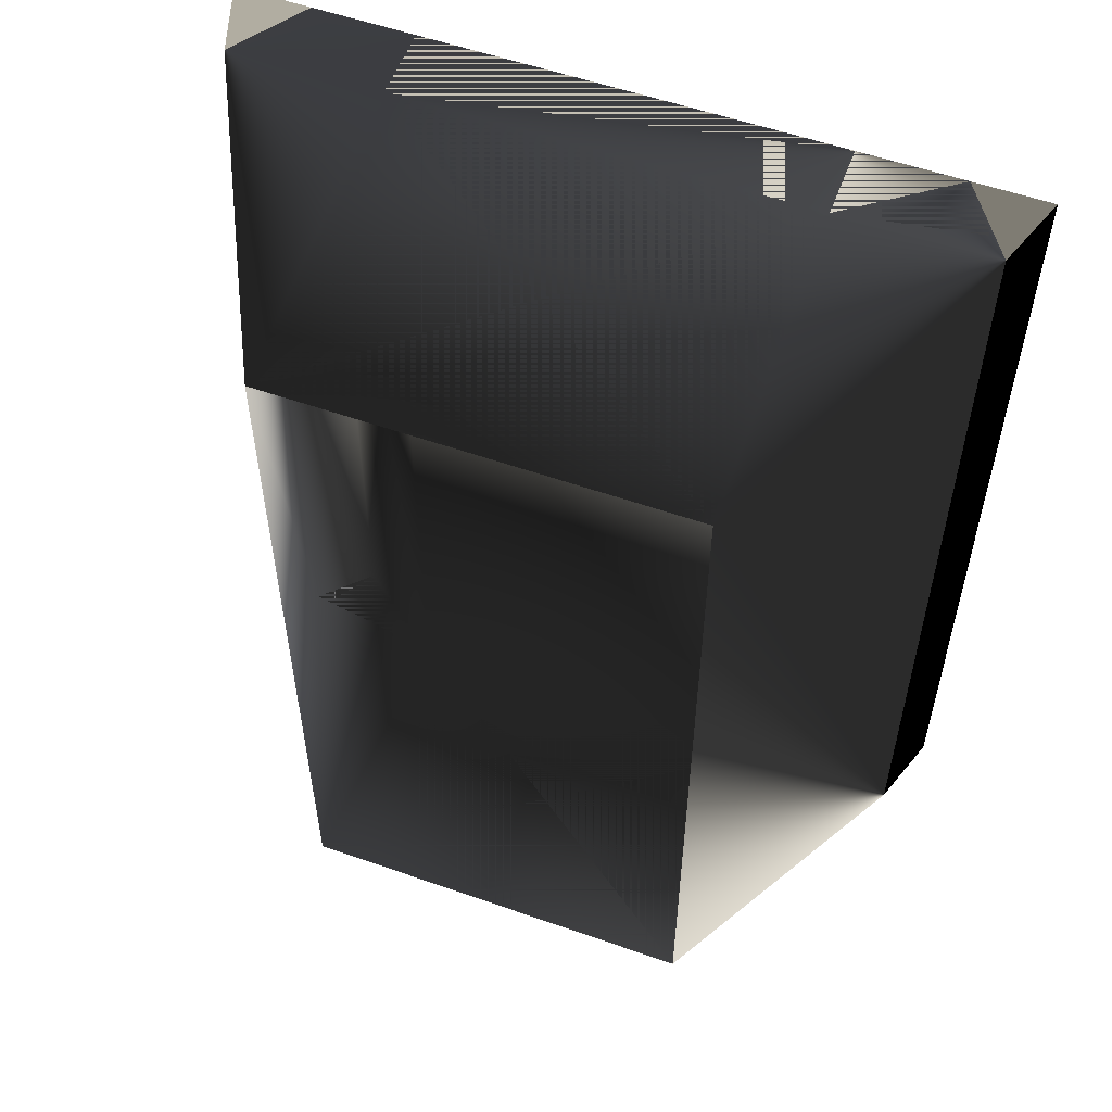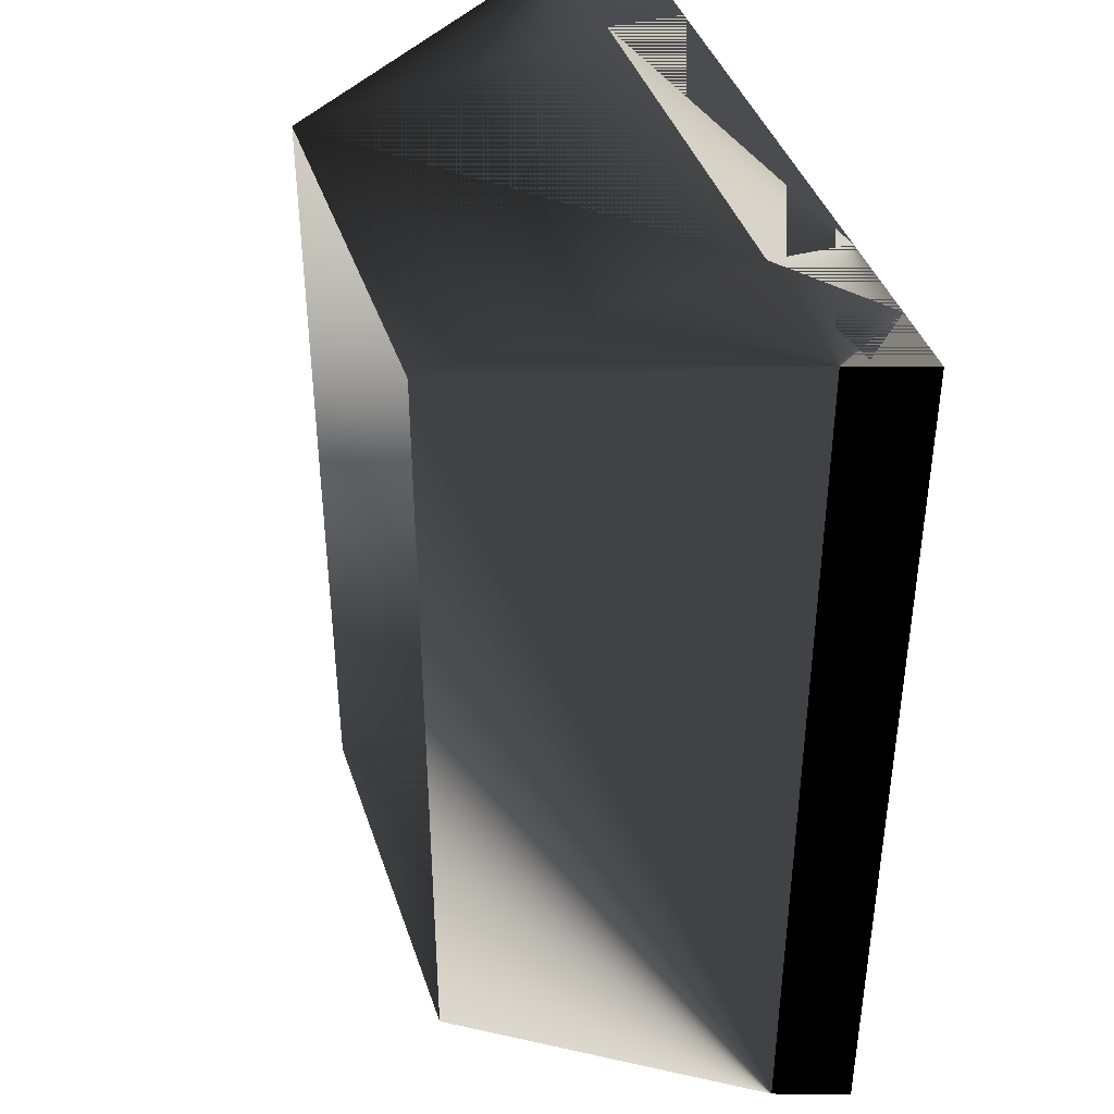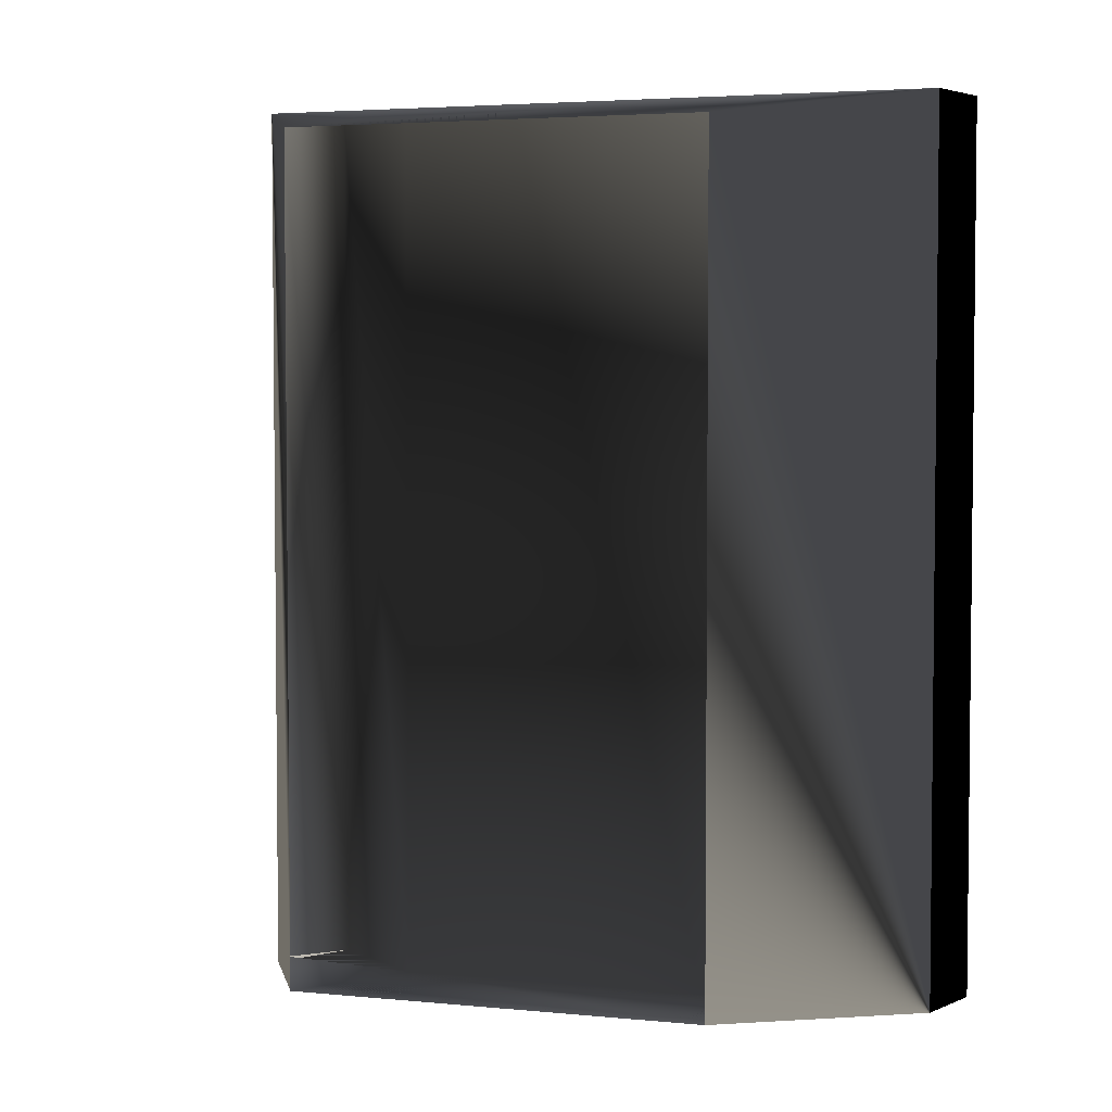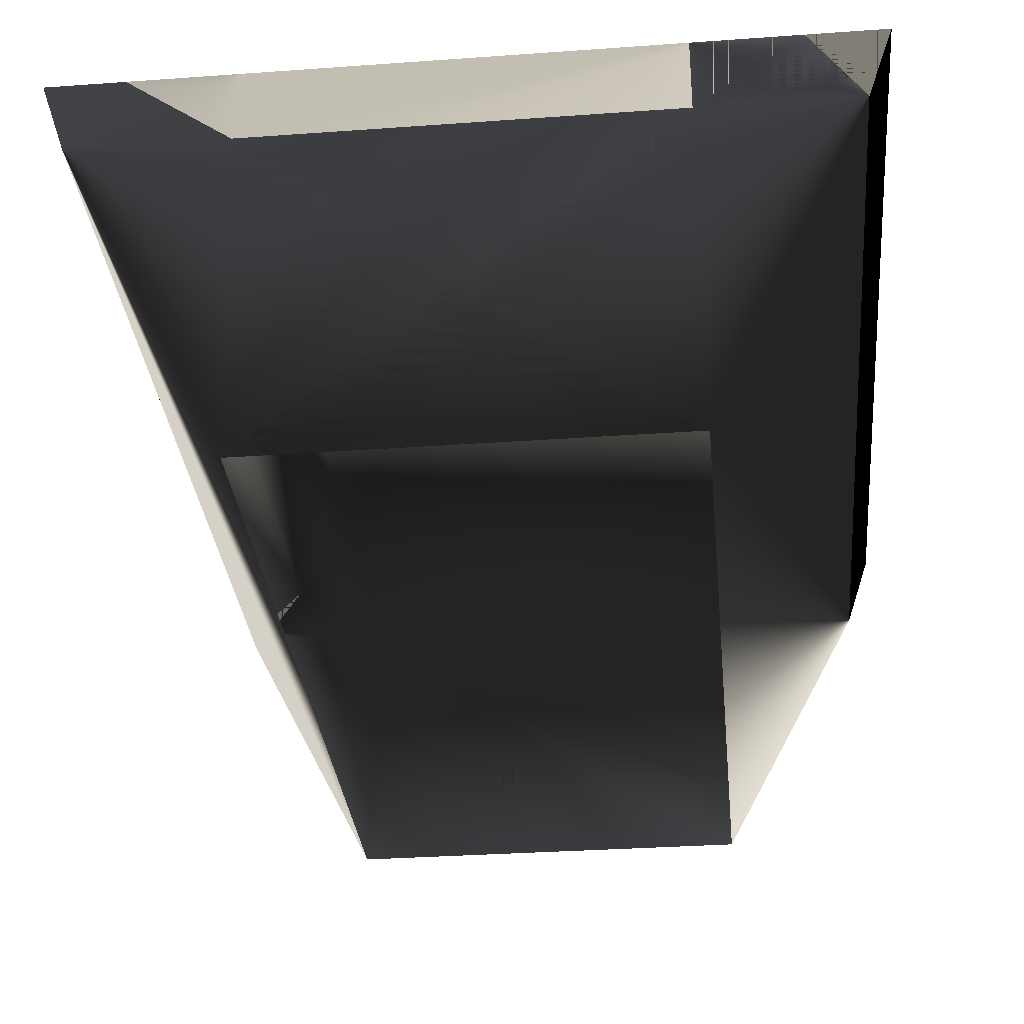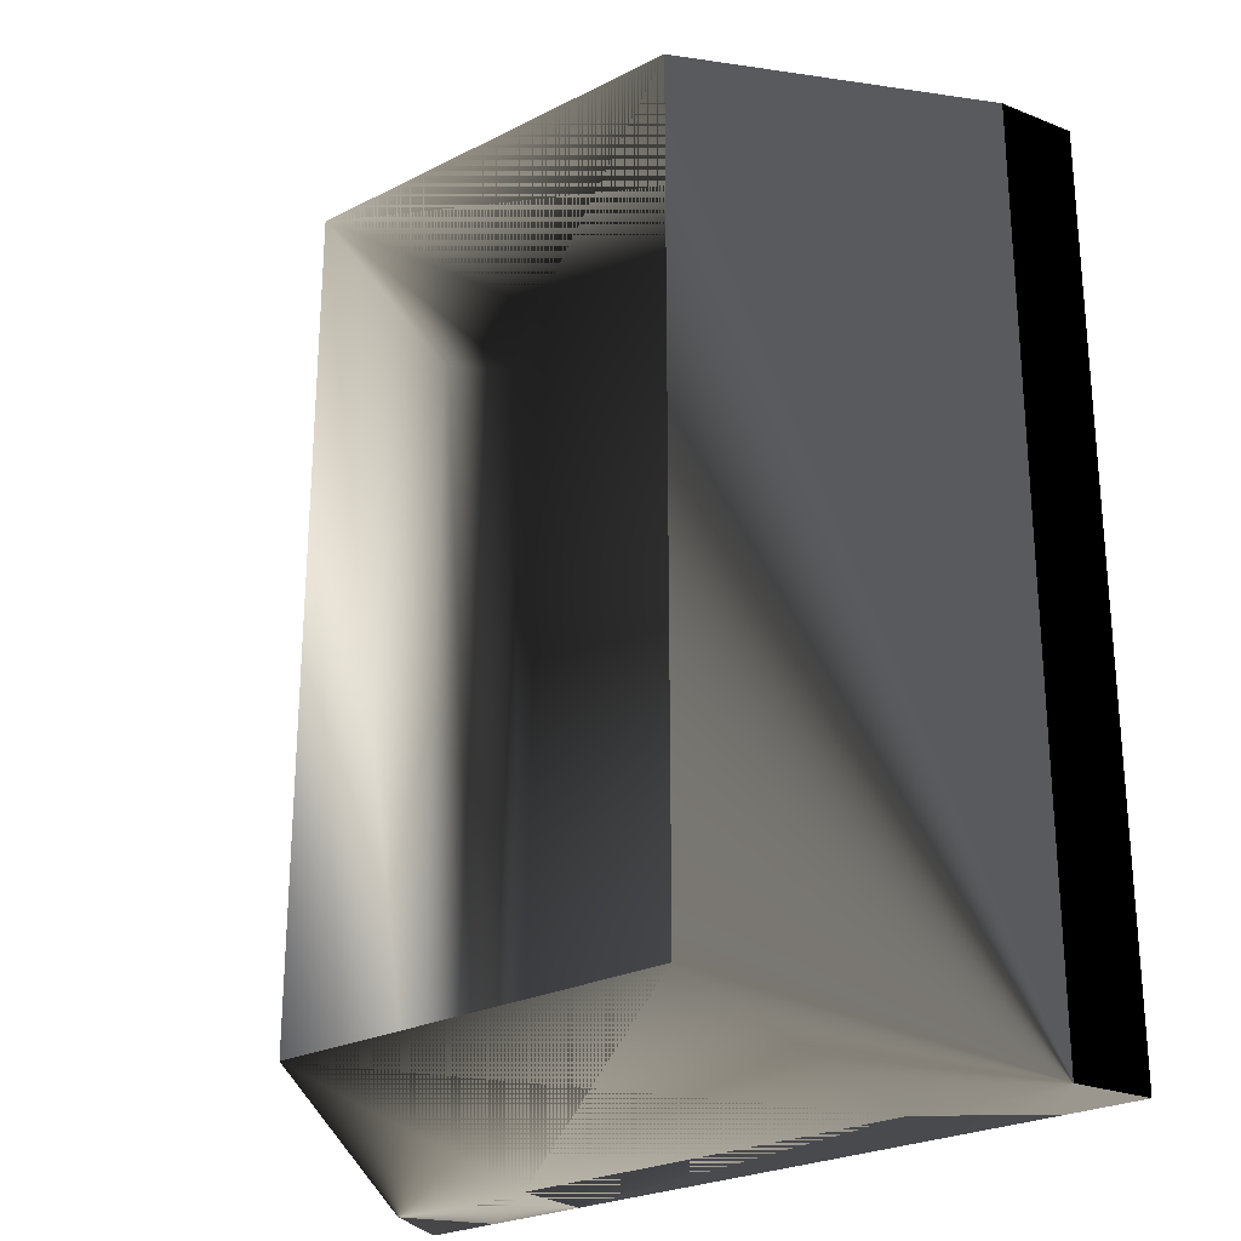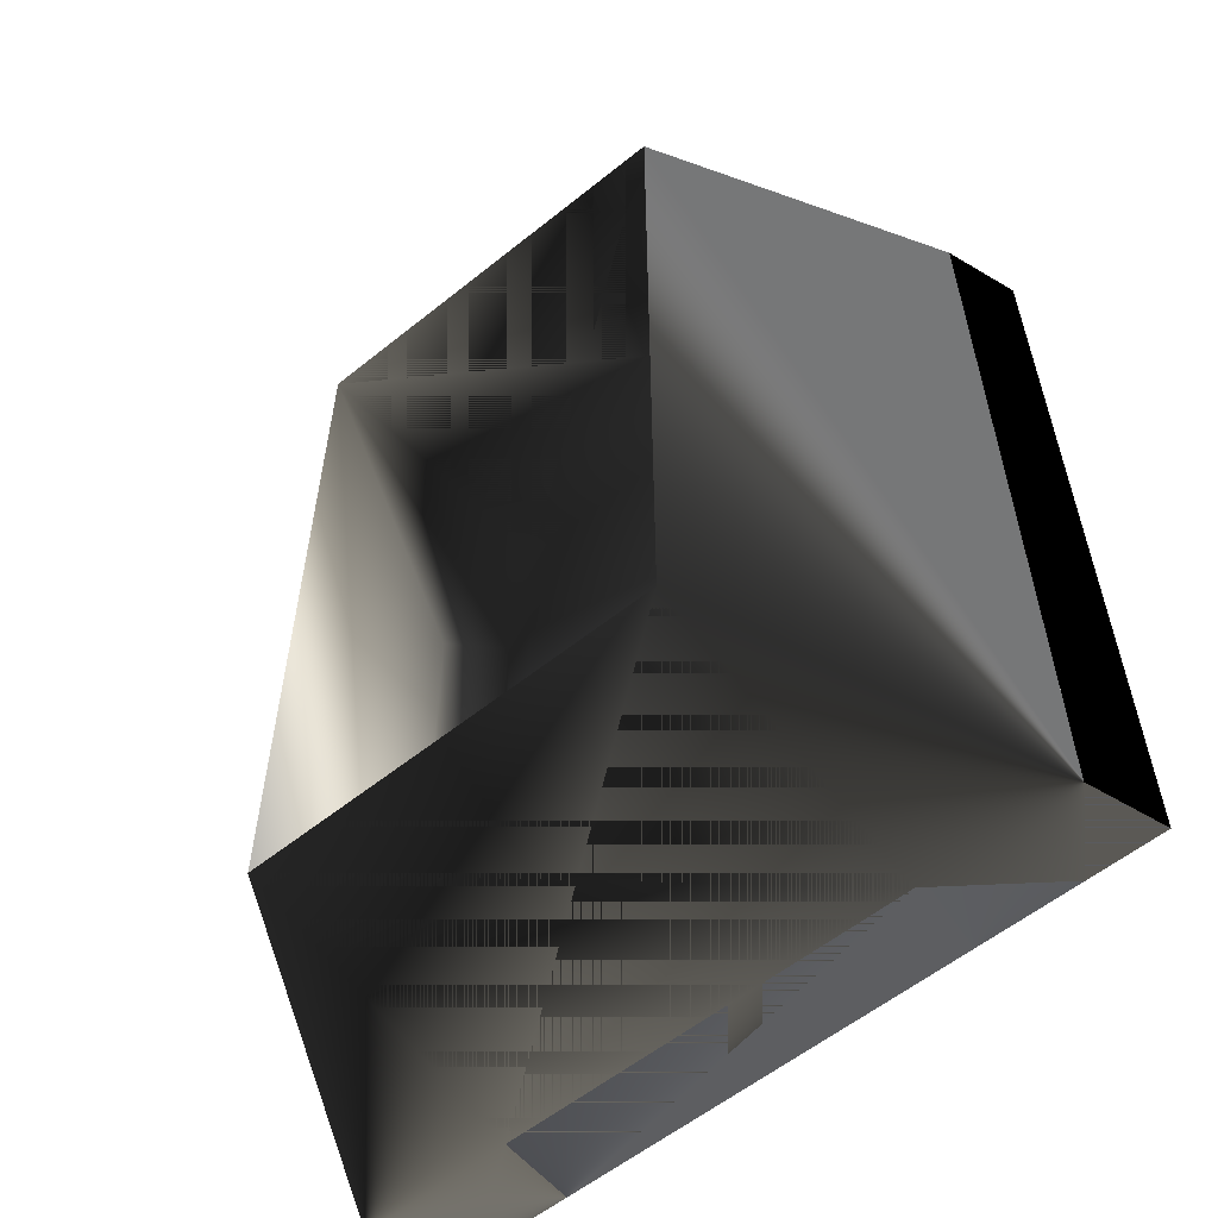
<metadata>
{"format":"obj","ext":"obj","renderer":"f3d","projection":"perspective","resolution":1024,"background":"white","views":[{"elev":55.6,"azim":20.3,"up":"+Z"},{"elev":40.9,"azim":72.2,"up":"+Z"},{"elev":3.8,"azim":18.1,"up":"+Z"},{"elev":-32.4,"azim":-174.3,"up":"+Y"},{"elev":-25.3,"azim":39.1,"up":"+Z"},{"elev":-57.7,"azim":39.8,"up":"+Z"}]}
</metadata>
<code>
o 2447
v -14 13 -20
v -8 0 -18
v -8 0 14
v -14 13 16
v -12 15 -20
v -8 12 -20
v 8 12 -20
v 8 0 -18
v 12 15 -20
v 14 13 -20
v 14 13 16
v 8 0 14
v 8 12 16
v -8 12 16
v -12 15 16
v -14 12 -20
v -15 15 -20
v -15 15 16
v -14 12 16
v 14 12 -20
v -8 15 -20
v 8 15 -20
v 12 15 16
v 8 15 16
v -8 15 16
v 14 12 16
v 15 15 16
v 15 15 -20
f 1 2 3
f 1 3 4
f 1 4 5
f 1 5 6
f 1 6 2
f 2 6 7
f 2 7 8
f 8 7 9
f 8 9 10
f 8 10 11
f 8 11 12
f 12 11 13
f 12 13 14
f 12 14 3
f 3 14 15
f 3 15 4
f 4 15 5
f 5 15 6
f 5 6 16
f 5 16 17
f 5 17 16
f 16 17 18
f 16 18 17
f 18 16 19
f 18 19 15
f 18 15 19
f 18 19 16
f 7 6 14
f 7 14 13
f 7 13 9
f 7 9 20
f 7 20 8
f 7 8 6
f 7 6 21
f 7 21 22
f 7 22 9
f 7 9 22
f 7 22 21
f 7 21 6
f 6 21 5
f 6 5 21
f 9 13 23
f 9 23 10
f 10 23 11
f 11 23 13
f 13 23 24
f 13 24 23
f 24 13 14
f 24 14 25
f 24 25 14
f 24 14 13
f 13 14 3
f 13 3 12
f 13 12 26
f 13 26 23
f 23 26 27
f 23 27 26
f 26 27 28
f 26 28 27
f 28 26 20
f 28 20 26
f 20 28 9
f 20 9 28
f 15 14 6
f 14 15 25
f 14 25 15
f 14 15 19
f 14 19 3
f 3 19 2
f 2 19 16
f 2 16 6
f 2 6 8
f 12 8 20
f 12 20 26

</code>
